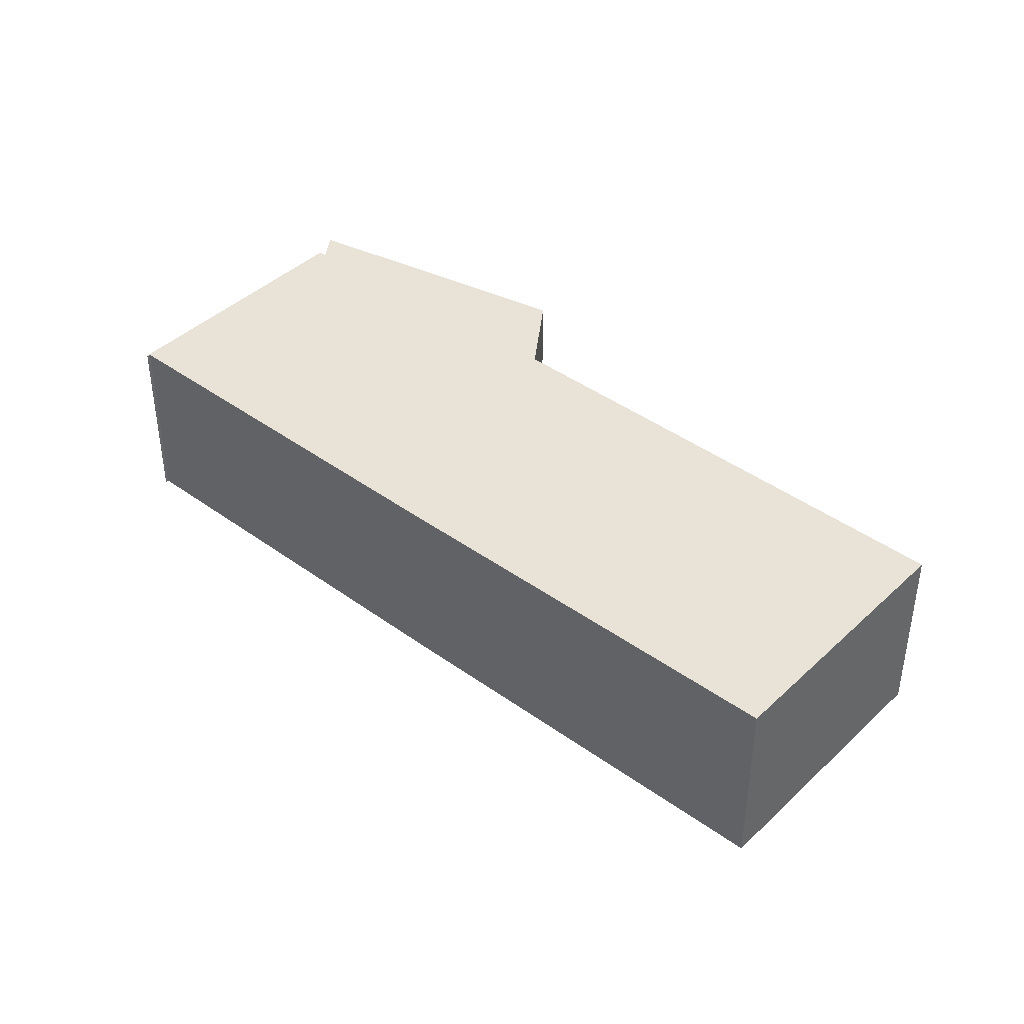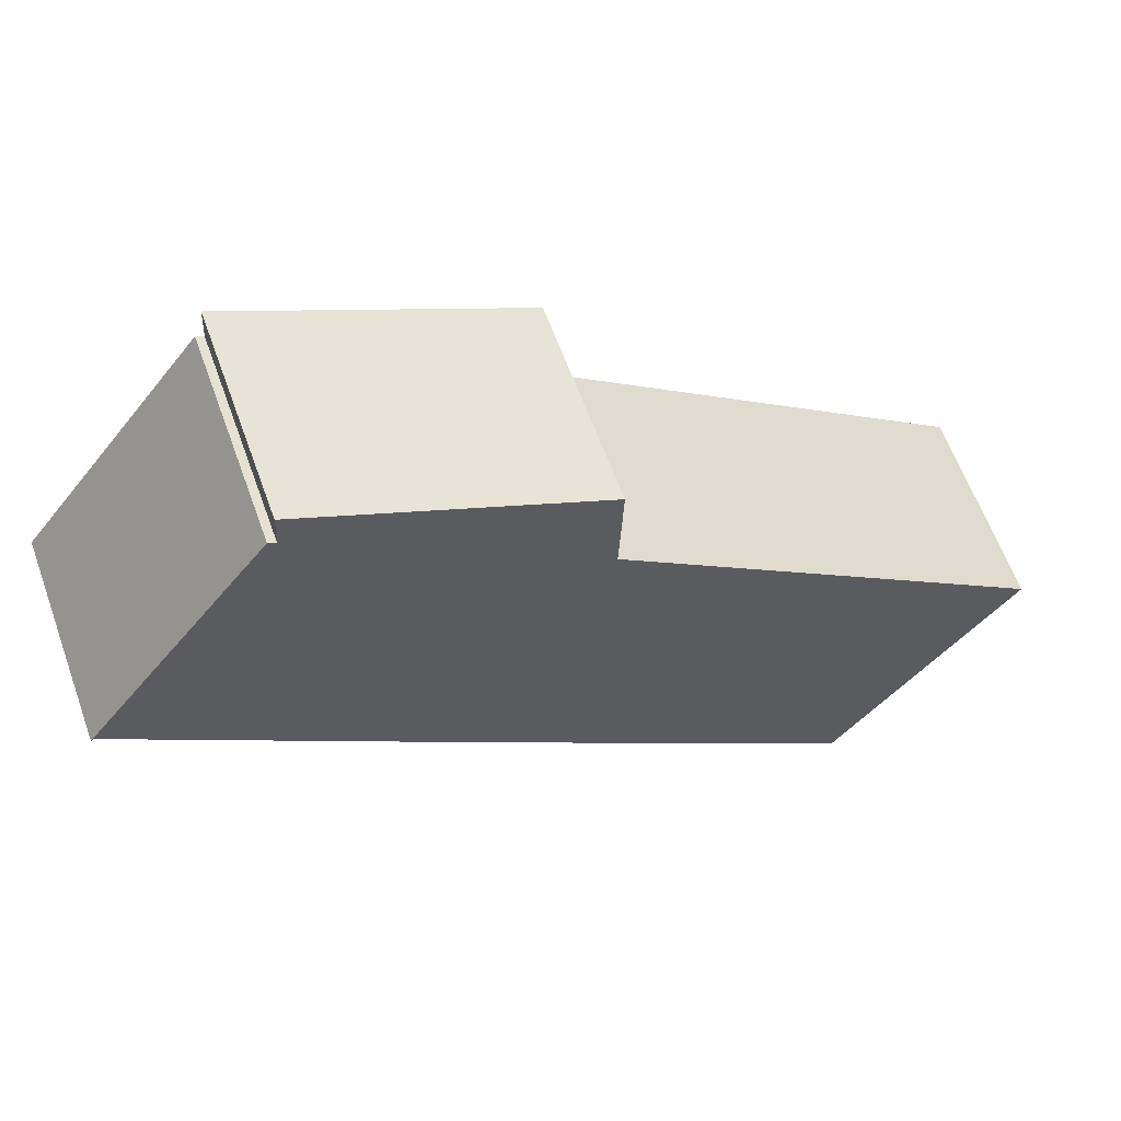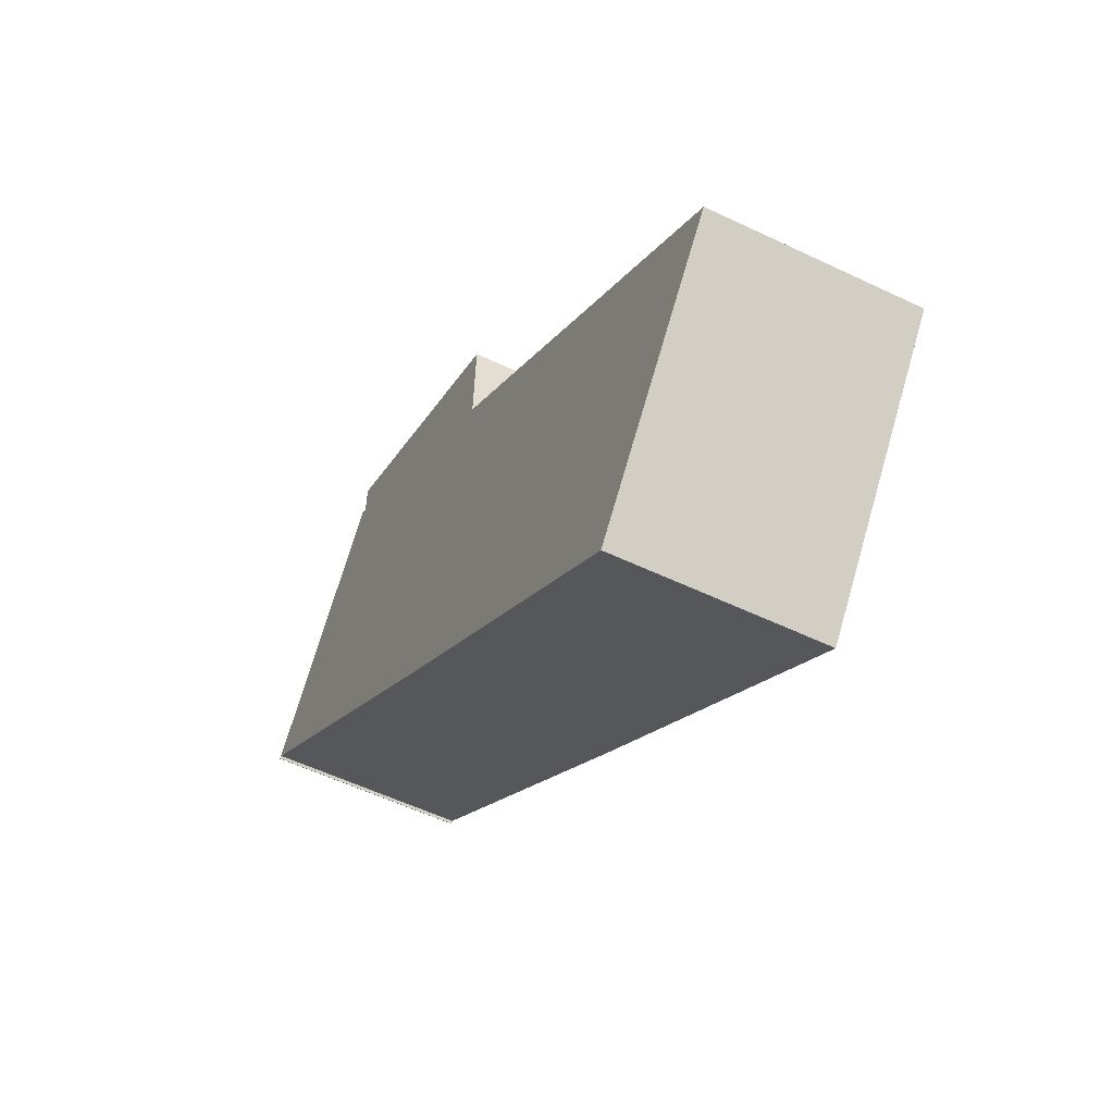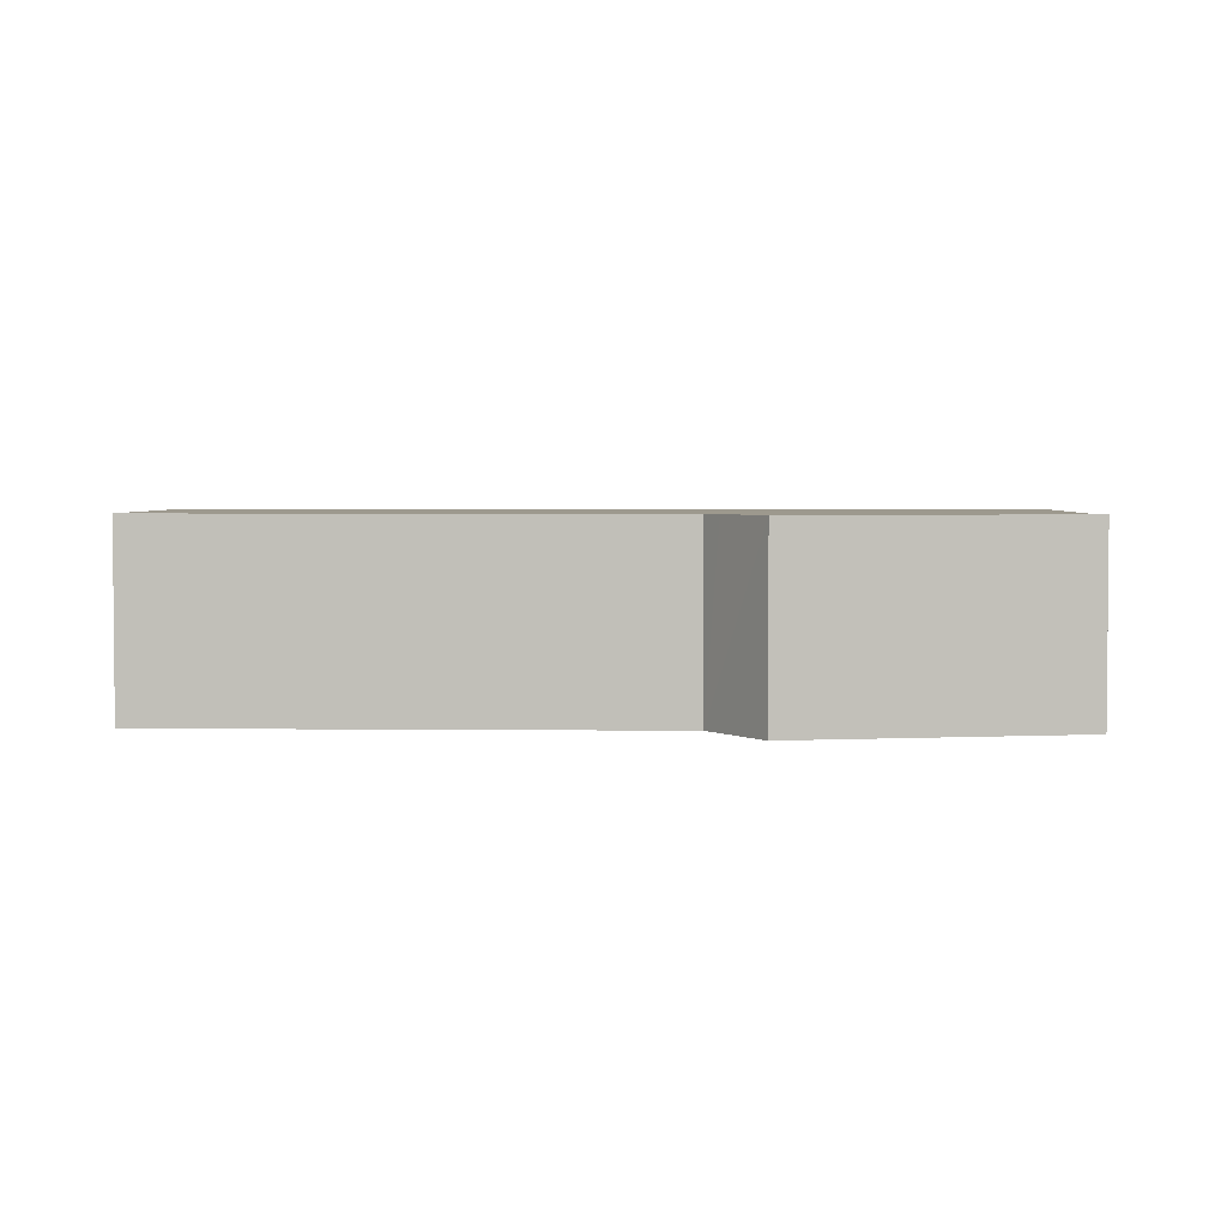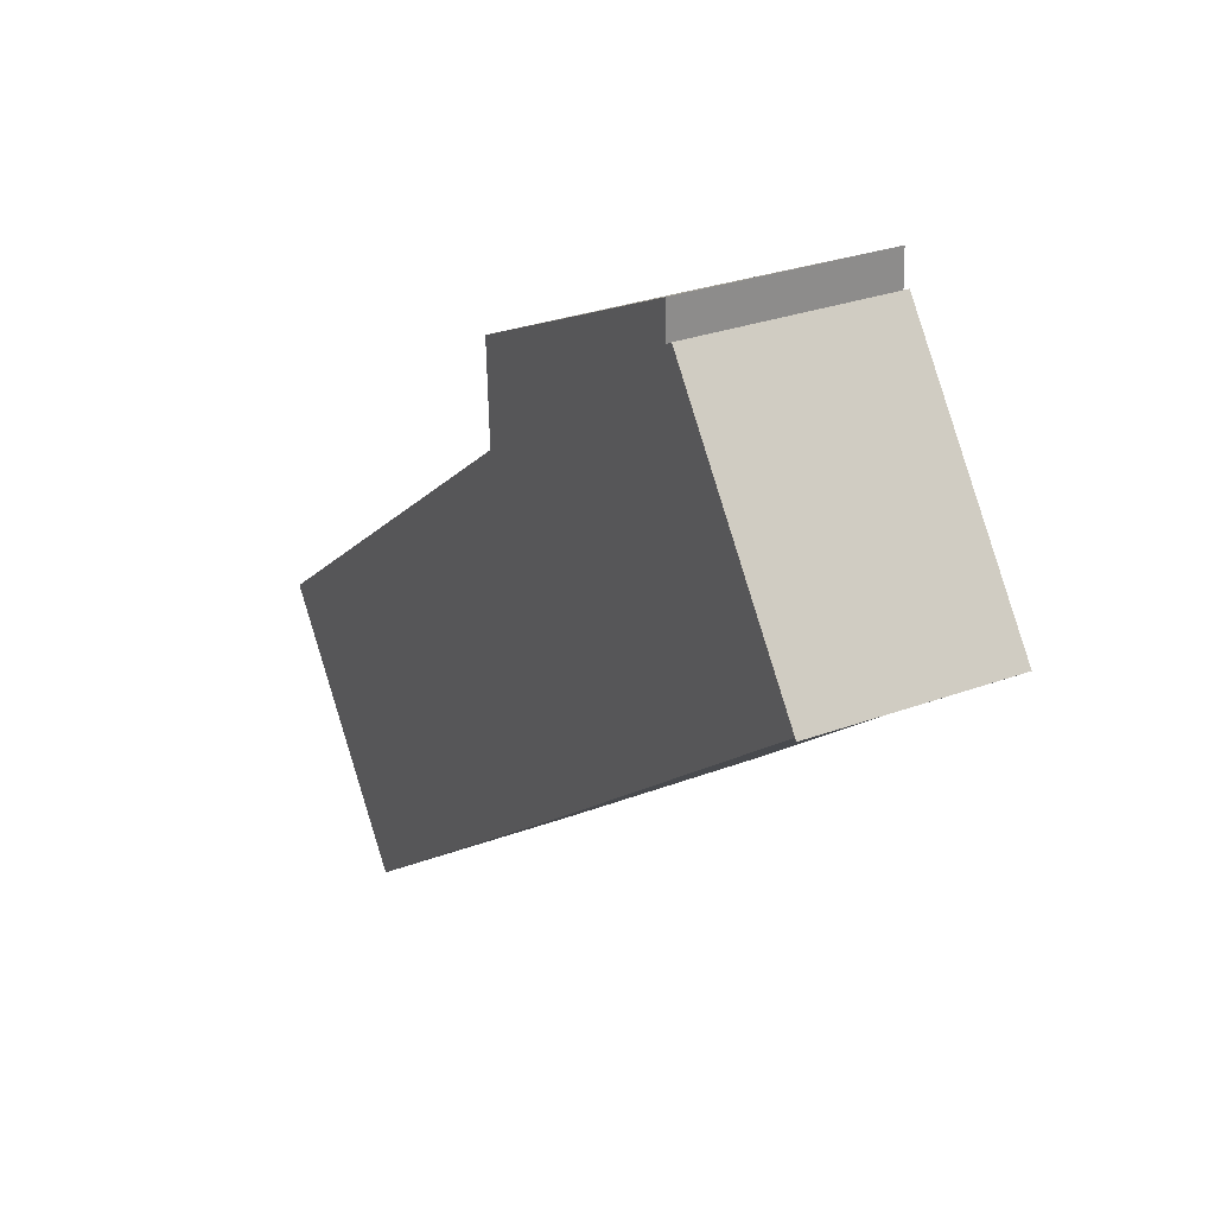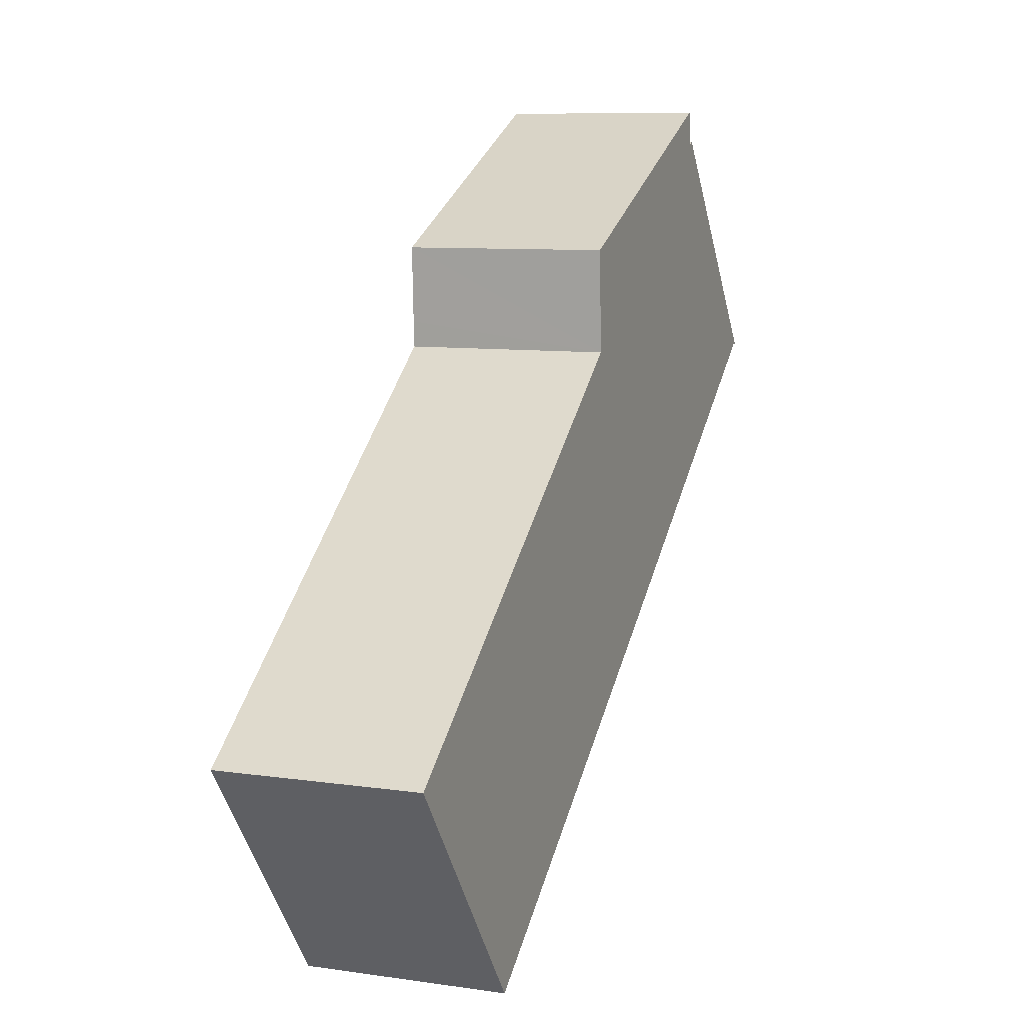
<metadata>
{"format":"obj","ext":"obj","renderer":"f3d","projection":"perspective","resolution":1024,"background":"white","views":[{"elev":41.5,"azim":-176.0,"up":"+Y"},{"elev":61.5,"azim":160.2,"up":"+Z"},{"elev":-55.2,"azim":-116.8,"up":"+Z"},{"elev":3.3,"azim":-35.3,"up":"+Y"},{"elev":29.1,"azim":61.1,"up":"+Z"},{"elev":8.6,"azim":-68.3,"up":"+Z"}]}
</metadata>
<code>
v  15.64 6.868 15.27
v  14.88 6.868 12.31
v  14.78 6.868 14.86
v  19.76 6.868 17.25
v  24.27 6.868 19.42
v  24.55 6.868 19.56
v  24.57 6.868 19.02
v  14.92 6.868 11.43
v  24.6 6.868 18.36
v  24.86 6.868 18.5
v  30.84 6.868 10.62
v  30.93 6.868 10.56
v  14.83 6.868 11.36
v  0 6.868 4.205e-16
v  30.9 6.868 10.53
v  6.203 6.868 -8.082
v  15.36 6.868 -1.185
v  18.75 6.868 1.361
v  6.203 4.949e-16 -8.082
v  15.36 7.256e-17 -1.185
v  18.75 -8.334e-17 1.361
v  30.84 -6.502e-16 10.62
v  30.93 -6.464e-16 10.56
v  30.9 -6.45e-16 10.53
v  0 0 0
v  14.83 -6.955e-16 11.36
v  14.92 -7e-16 11.43
v  14.78 -9.097e-16 14.86
v  15.64 -9.352e-16 15.27
v  19.76 -1.056e-15 17.25
v  24.55 -1.198e-15 19.56
v  24.27 -1.189e-15 19.42
v  24.6 -1.124e-15 18.36
v  24.86 -1.133e-15 18.5
v  14.88 -7.536e-16 12.31
v  24.57 -1.165e-15 19.02
g defaultobject
f 1 2 3
f 2 1 4
f 2 4 5
f 2 5 6
f 2 6 7
f 2 7 8
f 8 7 9
f 8 9 10
f 8 10 11
f 11 10 12
f 8 11 13
f 13 11 14
f 11 12 15
f 11 16 14
f 16 11 17
f 17 11 18
f 17 19 16
f 19 17 20
f 20 17 18
f 20 18 21
f 21 18 11
f 21 11 22
f 23 15 12
f 15 23 24
f 19 14 16
f 14 19 25
f 24 11 15
f 11 24 22
f 25 13 14
f 13 25 26
f 13 26 8
f 8 26 27
f 28 1 3
f 1 28 4
f 4 28 5
f 5 28 29
f 5 29 30
f 5 30 6
f 6 30 31
f 31 30 32
f 33 10 9
f 10 33 34
f 27 2 8
f 2 27 3
f 3 27 28
f 28 27 35
f 31 7 6
f 7 31 9
f 9 31 33
f 33 31 36
f 34 12 10
f 12 34 23
f 23 34 33
f 32 36 31
f 36 32 30
f 36 30 33
f 33 30 22
f 33 22 23
f 22 30 21
f 21 30 29
f 21 29 28
f 21 28 35
f 21 35 27
f 21 27 26
f 21 26 25
f 21 25 20
f 20 25 19
f 24 23 22

</code>
